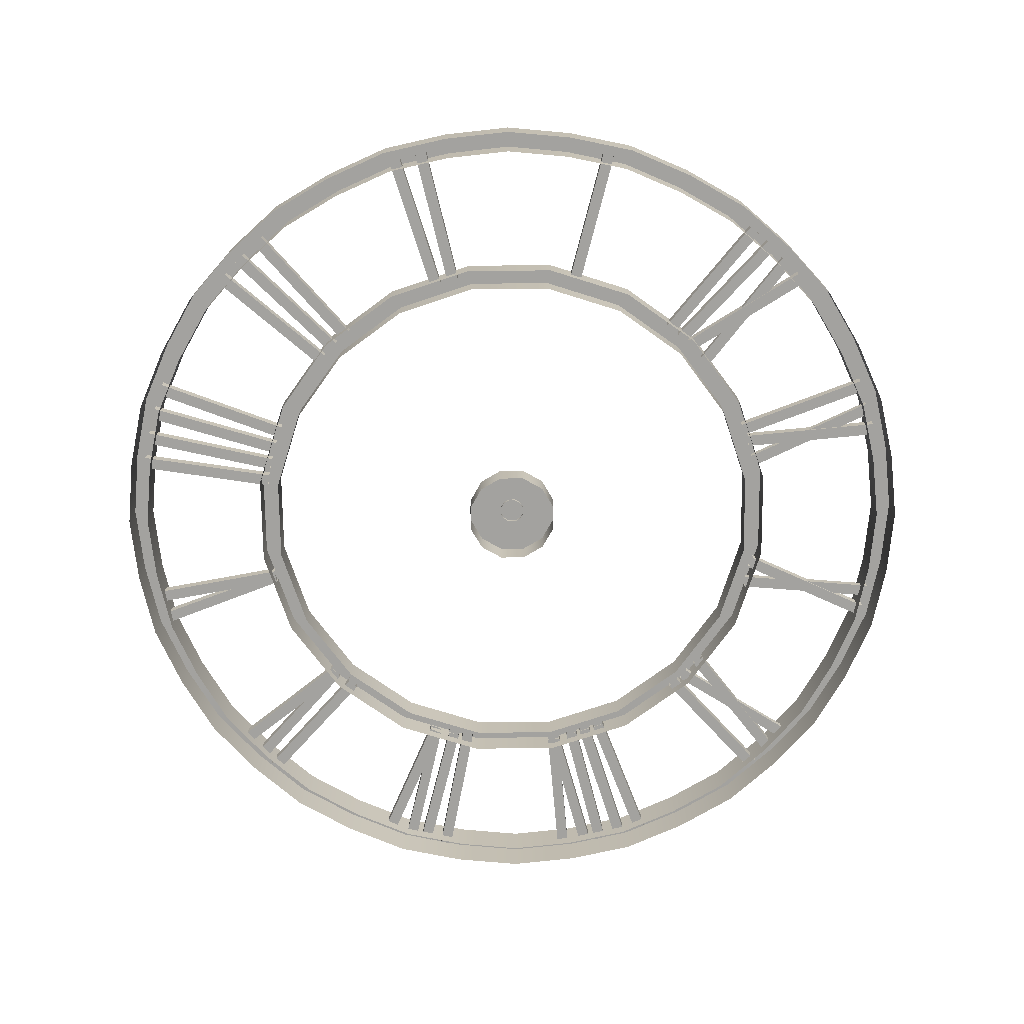
<metadata>
{"format":"obj","ext":"obj","renderer":"f3d","projection":"perspective","resolution":1024,"background":"white","views":[{"elev":-72.6,"azim":135.6,"up":"+Z"}]}
</metadata>
<code>
v 7.568 4.37 -3.484
v 4.37 7.568 -3.484
v 0 8.739 -3.484
v -4.37 7.568 -3.484
v -7.568 4.37 -3.484
v -8.739 0 -3.484
v -7.568 -4.37 -3.484
v -4.37 -7.568 -3.484
v 0 -8.739 -3.484
v 4.37 -7.568 -3.484
v 7.568 -4.37 -3.484
v 8.739 0 -3.484
v 7.568 4.37 2.125
v 4.37 7.568 2.125
v 0 8.739 2.125
v -4.37 7.568 2.125
v -7.568 4.37 2.125
v -8.739 0 2.125
v -7.568 -4.37 2.125
v -4.37 -7.568 2.125
v 0 -8.739 2.125
v 4.37 -7.568 2.125
v 7.568 -4.37 2.125
v 8.739 0 2.125
v 0 0 2.125
v -42.9 26.1 1.068
v -42.17 28.09 1.068
v -66.67 34.75 1.068
v -65.94 36.74 1.068
v -66.67 34.75 -1.068
v -65.94 36.74 -1.068
v -42.9 26.1 -1.068
v -42.17 28.09 -1.068
v -45.41 22.48 0.7314
v -44.05 24.1 0.7314
v -64.79 38.73 0.7314
v -63.42 40.36 0.7314
v -64.79 38.73 -0.7314
v -63.42 40.36 -0.7314
v -45.41 22.48 -0.7314
v -44.05 24.1 -0.7314
v -24.1 44.05 1.068
v -22.48 45.41 1.068
v -40.36 63.42 1.068
v -38.73 64.79 1.068
v -40.36 63.42 -1.068
v -38.73 64.79 -1.068
v -24.1 44.05 -1.068
v -22.48 45.41 -1.068
v -28.09 42.17 0.7314
v -26.1 42.9 0.7314
v -36.74 65.94 0.7314
v -34.75 66.67 0.7314
v -36.74 65.94 -0.7314
v -34.75 66.67 -0.7314
v -28.09 42.17 -0.7314
v -26.1 42.9 -0.7314
v -21.81 45.22 1.068
v -19.88 46.1 1.068
v -32.31 68.23 1.068
v -30.38 69.11 1.068
v -32.31 68.23 -1.068
v -30.38 69.11 -1.068
v -21.81 45.22 -1.068
v -19.88 46.1 -1.068
v -1.791 50.18 1.068
v 0.2732 50.67 1.068
v -7.634 74.79 1.068
v -5.57 75.28 1.068
v -7.634 74.79 -1.068
v -5.57 75.28 -1.068
v -1.791 50.18 -1.068
v 0.2732 50.67 -1.068
v -6.197 50.29 0.7314
v -4.089 50.05 0.7314
v -3.272 75.41 0.7314
v -1.164 75.17 0.7314
v -3.272 75.41 -0.7314
v -1.164 75.17 -0.7314
v -6.197 50.29 -0.7314
v -4.089 50.05 -0.7314
v 0.5036 50.2 1.068
v 2.624 50.14 1.068
v 1.292 75.48 1.068
v 3.412 75.41 1.068
v 1.292 75.48 -1.068
v 3.412 75.41 -1.068
v 0.5036 50.2 -1.068
v 2.624 50.14 -1.068
v 3.488 50.08 1.068
v 5.601 49.89 1.068
v 5.777 75.27 1.068
v 7.89 75.08 1.068
v 5.777 75.27 -1.068
v 7.89 75.08 -1.068
v 3.488 50.08 -1.068
v 5.601 49.89 -1.068
v 24.18 44 1.068
v 26.02 42.94 1.068
v 36.82 65.9 1.068
v 38.66 64.84 1.068
v 36.82 65.9 -1.068
v 38.66 64.84 -1.068
v 24.18 44 -1.068
v 26.02 42.94 -1.068
v 42 27.5 1.068
v 43.13 25.7 1.068
v 63.45 40.9 1.068
v 64.58 39.1 1.068
v 63.45 40.9 -1.068
v 64.58 39.1 -1.068
v 42 27.5 -1.068
v 43.13 25.7 -1.068
v 43.82 24.5 1.068
v 44.82 22.63 1.068
v 66.15 36.37 1.068
v 67.15 34.5 1.068
v 66.15 36.37 -1.068
v 67.15 34.5 -1.068
v 43.82 24.5 -1.068
v 44.82 22.63 -1.068
v 50 4.56 1.068
v 50.14 2.443 1.068
v 75.23 6.324 1.068
v 75.37 4.207 1.068
v 75.23 6.324 -1.068
v 75.37 4.207 -1.068
v 50 4.56 -1.068
v 50.14 2.443 -1.068
v 50.19 1.061 1.068
v 50.19 -1.061 1.068
v 75.48 1.061 1.068
v 75.48 -1.061 1.068
v 75.48 1.061 -1.068
v 75.48 -1.061 -1.068
v 50.19 1.061 -1.068
v 50.19 -1.061 -1.068
v 50.14 -2.443 1.068
v 50 -4.56 1.068
v 75.37 -4.207 1.068
v 75.23 -6.324 1.068
v 75.37 -4.207 -1.068
v 75.23 -6.324 -1.068
v 50.14 -2.443 -1.068
v 50 -4.56 -1.068
v 2.341 -60.12 1.068
v 0.9256 -50.79 1.068
v 1.623 -74.82 1.068
v -0.496 -74.72 1.068
v 1.623 -74.82 -1.068
v -0.496 -74.72 -1.068
v 2.341 -60.12 -1.068
v 0.9256 -50.79 -1.068
v 3.296 -50.51 1.068
v 6.271 -74.22 1.068
v 4.166 -74.48 1.068
v 6.271 -74.22 -1.068
v 4.166 -74.48 -1.068
v 3.296 -50.51 -1.068
v 4.45 -59.82 1.068
v 4.45 -59.82 -1.068
v 30.1 -52.11 1.068
v 24.5 -44.51 1.068
v 36.32 -65.45 1.068
v 34.39 -66.34 1.068
v 36.32 -65.45 -1.068
v 34.39 -66.34 -1.068
v 30.1 -52.11 -1.068
v 24.5 -44.51 -1.068
v 26.46 -43.16 1.068
v 40.15 -62.74 1.068
v 38.41 -63.96 1.068
v 40.15 -62.74 -1.068
v 38.41 -63.96 -1.068
v 26.46 -43.16 -1.068
v 31.83 -50.86 1.068
v 31.83 -50.86 -1.068
v 44.82 -22.63 1.068
v 43.82 -24.5 1.068
v 67.15 -34.5 1.068
v 66.15 -36.37 1.068
v 67.15 -34.5 -1.068
v 66.15 -36.37 -1.068
v 44.82 -22.63 -1.068
v 43.82 -24.5 -1.068
v 43.13 -25.7 1.068
v 42 -27.5 1.068
v 64.58 -39.1 1.068
v 63.45 -40.9 1.068
v 64.58 -39.1 -1.068
v 63.45 -40.9 -1.068
v 43.13 -25.7 -1.068
v 42 -27.5 -1.068
v 41.23 -28.64 1.068
v 39.98 -30.36 1.068
v 61.69 -43.51 1.068
v 60.44 -45.23 1.068
v 61.69 -43.51 -1.068
v 60.44 -45.23 -1.068
v 41.23 -28.64 -1.068
v 39.98 -30.36 -1.068
v 46.28 -19.45 1.068
v 45.42 -21.38 1.068
v 69.39 -29.73 1.068
v 68.53 -31.67 1.068
v 69.39 -29.73 -1.068
v 68.53 -31.67 -1.068
v 46.28 -19.45 -1.068
v 45.42 -21.38 -1.068
v -1.171 -50.19 1.068
v -3.291 -50.1 1.068
v -2.295 -75.46 1.068
v -4.415 -75.36 1.068
v -2.295 -75.46 -1.068
v -4.415 -75.36 -1.068
v -1.171 -50.19 -1.068
v -3.291 -50.1 -1.068
v -26.36 -54.08 1.068
v -23.19 -45.19 1.068
v -33.94 -66.69 1.068
v -35.76 -65.6 1.068
v -33.94 -66.69 -1.068
v -35.76 -65.6 -1.068
v -26.36 -54.08 -1.068
v -23.19 -45.19 -1.068
v -20.97 -46.07 1.068
v -29.56 -68.36 1.068
v -31.54 -67.6 1.068
v -29.56 -68.36 -1.068
v -31.54 -67.6 -1.068
v -20.97 -46.07 -1.068
v -24.36 -54.82 1.068
v -24.36 -54.82 -1.068
v -24.38 -43.89 1.068
v -26.21 -42.82 1.068
v -37.13 -65.73 1.068
v -38.96 -64.66 1.068
v -37.13 -65.73 -1.068
v -38.96 -64.66 -1.068
v -24.38 -43.89 -1.068
v -26.21 -42.82 -1.068
v -26.87 -42.41 1.068
v -28.63 -41.24 1.068
v -40.85 -63.48 1.068
v -42.62 -62.31 1.068
v -40.85 -63.48 -1.068
v -42.62 -62.31 -1.068
v -26.87 -42.41 -1.068
v -28.63 -41.24 -1.068
v -49.04 -34.85 1.068
v -42 -28.56 1.068
v -61.73 -42.3 1.068
v -62.81 -40.47 1.068
v -61.73 -42.3 -1.068
v -62.81 -40.47 -1.068
v -49.04 -34.85 -1.068
v -42 -28.56 -1.068
v -40.47 -30.4 1.068
v -58.68 -45.86 1.068
v -60.06 -44.24 1.068
v -58.68 -45.86 -1.068
v -60.06 -44.24 -1.068
v -40.47 -30.4 -1.068
v -47.63 -36.46 1.068
v -47.63 -36.46 -1.068
v -42.42 -26.85 1.068
v -43.52 -25.03 1.068
v -64.07 -39.92 1.068
v -65.17 -38.11 1.068
v -64.07 -39.92 -1.068
v -65.17 -38.11 -1.068
v -42.42 -26.85 -1.068
v -43.52 -25.03 -1.068
v -43.9 -24.36 1.068
v -44.89 -22.49 1.068
v -66.26 -36.17 1.068
v -67.25 -34.29 1.068
v -66.26 -36.17 -1.068
v -67.25 -34.29 -1.068
v -43.9 -24.36 -1.068
v -44.89 -22.49 -1.068
v -45.28 -21.69 1.068
v -46.15 -19.76 1.068
v -68.31 -32.13 1.068
v -69.19 -30.2 1.068
v -68.31 -32.13 -1.068
v -69.19 -30.2 -1.068
v -45.28 -21.69 -1.068
v -46.15 -19.76 -1.068
v 49.09 15.95 -3.484
v 41.76 30.34 -3.484
v 41.76 30.34 2.176
v 49.09 15.95 2.176
v 30.34 41.76 -3.484
v 30.34 41.76 2.176
v 15.95 49.09 -3.484
v 15.95 49.09 2.176
v -3e-06 51.62 -3.484
v -3e-06 51.62 2.176
v -15.95 49.09 -3.484
v -15.95 49.09 2.176
v -30.34 41.76 -3.484
v -30.34 41.76 2.176
v -41.76 30.34 -3.484
v -41.76 30.34 2.176
v -49.09 15.95 -3.484
v -49.09 15.95 2.176
v -51.62 0 -3.484
v -51.62 0 2.176
v -49.09 -15.95 -3.484
v -49.09 -15.95 2.176
v -41.76 -30.34 -3.484
v -41.76 -30.34 2.176
v -30.34 -41.76 -3.484
v -30.34 -41.76 2.176
v -15.95 -49.09 -3.484
v -15.95 -49.09 2.176
v -4e-06 -51.62 -3.484
v -4e-06 -51.62 2.176
v 15.95 -49.09 -3.484
v 15.95 -49.09 2.176
v 30.34 -41.76 -3.484
v 30.34 -41.76 2.176
v 41.76 -30.34 -3.484
v 41.76 -30.34 2.176
v 49.09 -15.95 -3.484
v 49.09 -15.95 2.176
v 51.62 0 -3.484
v 51.62 0 2.176
v 38.79 28.18 2.176
v 45.6 14.82 2.176
v 28.18 38.79 2.176
v 14.82 45.6 2.176
v -3e-06 47.94 2.176
v -14.82 45.6 2.176
v -28.18 38.79 2.176
v -38.79 28.18 2.176
v -45.6 14.82 2.176
v -47.94 0 2.176
v -45.6 -14.82 2.176
v -38.79 -28.18 2.176
v -28.18 -38.79 2.176
v -14.82 -45.6 2.176
v -4e-06 -47.94 2.176
v 14.82 -45.6 2.176
v 28.18 -38.79 2.176
v 38.79 -28.18 2.176
v 45.6 -14.82 2.176
v 47.94 0 2.176
v 38.79 28.18 -3.484
v 45.6 14.82 -3.484
v 47.94 0 -3.484
v 45.6 -14.82 -3.484
v 38.79 -28.18 -3.484
v 28.18 -38.79 -3.484
v 14.82 -45.6 -3.484
v -4e-06 -47.94 -3.484
v -14.82 -45.6 -3.484
v -28.18 -38.79 -3.484
v -38.79 -28.18 -3.484
v -45.6 -14.82 -3.484
v -47.94 0 -3.484
v -45.6 14.82 -3.484
v -38.79 28.18 -3.484
v -28.18 38.79 -3.484
v -14.82 45.6 -3.484
v -3e-06 47.94 -3.484
v 14.82 45.6 -3.484
v 28.18 38.79 -3.484
v 70.41 22.88 -3.484
v 59.9 43.52 -3.484
v 43.52 59.9 -3.484
v 22.88 70.41 -3.484
v 0 74.04 -3.484
v -22.88 70.41 -3.484
v -43.52 59.9 -3.484
v -59.9 43.52 -3.484
v -70.41 22.88 -3.484
v -74.04 0 -3.484
v -70.41 -22.88 -3.484
v -59.9 -43.52 -3.484
v -43.52 -59.9 -3.484
v -22.88 -70.41 -3.484
v -2e-06 -74.04 -3.484
v 22.88 -70.41 -3.484
v 43.52 -59.9 -3.484
v 59.9 -43.52 -3.484
v 70.41 -22.88 -3.484
v 74.04 0 -3.484
v 70.41 22.88 3.484
v 59.9 43.52 3.484
v 43.52 59.9 3.484
v 22.88 70.41 3.484
v 0 74.04 3.484
v -22.88 70.41 3.484
v -43.52 59.9 3.484
v -59.9 43.52 3.484
v -70.41 22.88 3.484
v -74.04 0 3.484
v -70.41 -22.88 3.484
v -59.9 -43.52 3.484
v -43.52 -59.9 3.484
v -22.88 -70.41 3.484
v -2e-06 -74.04 3.484
v 22.88 -70.41 3.484
v 43.52 -59.9 3.484
v 59.9 -43.52 3.484
v 70.41 -22.88 3.484
v 74.04 0 3.484
v 73.95 24.03 -3.484
v 62.9 45.7 -3.484
v 62.9 45.7 3.484
v 73.95 24.03 3.484
v 45.7 62.9 -3.484
v 45.7 62.9 3.484
v 24.03 73.95 -3.484
v 24.03 73.95 3.484
v -0 77.75 -3.484
v -0 77.75 3.484
v -24.03 73.95 -3.484
v -24.03 73.95 3.484
v -45.7 62.9 -3.484
v -45.7 62.9 3.484
v -62.9 45.7 -3.484
v -62.9 45.7 3.484
v -73.95 24.03 -3.484
v -73.95 24.03 3.484
v -77.75 0 -3.484
v -77.75 0 3.484
v -73.95 -24.03 -3.484
v -73.95 -24.03 3.484
v -62.9 -45.7 -3.484
v -62.9 -45.7 3.484
v -45.7 -62.9 -3.484
v -45.7 -62.9 3.484
v -24.03 -73.95 -3.484
v -24.03 -73.95 3.484
v -2e-06 -77.75 -3.484
v -2e-06 -77.75 3.484
v 24.03 -73.95 -3.484
v 24.03 -73.95 3.484
v 45.7 -62.9 -3.484
v 45.7 -62.9 3.484
v 62.9 -45.7 -3.484
v 62.9 -45.7 3.484
v 73.95 -24.03 -3.484
v 73.95 -24.03 3.484
v 77.75 -1.5e-05 -3.484
v 77.75 -1.5e-05 3.484
v -55.17 55.17 -3.484
v -55.17 55.17 3.484
v -52.53 52.53 3.484
v -52.53 52.53 -3.484
v -33.73 66.19 -3.484
v -33.73 66.19 3.484
v -35.42 69.51 3.484
v -35.42 69.51 -3.484
v -12.2 77.06 -3.484
v -12.2 77.06 3.484
v -11.62 73.37 3.484
v -11.62 73.37 -3.484
v 12.2 77.06 -3.484
v 12.2 77.06 3.484
v 11.62 73.37 3.484
v 11.62 73.37 -3.484
v 35.42 69.51 -3.484
v 35.42 69.51 3.484
v 33.73 66.19 3.484
v 33.73 66.19 -3.484
v 55.17 55.17 -3.484
v 55.17 55.17 3.484
v 52.53 52.53 3.484
v 52.53 52.53 -3.484
v 69.51 35.42 -3.484
v 69.51 35.42 3.484
v 66.19 33.73 3.484
v 66.19 33.73 -3.484
v 77.05 12.2 -3.484
v 77.05 12.2 3.484
v 73.37 11.62 3.484
v 73.37 11.62 -3.484
v 77.05 -12.2 -3.484
v 77.05 -12.2 3.484
v 73.37 -11.62 3.484
v 73.37 -11.62 -3.484
v 69.51 -35.42 -3.484
v 69.51 -35.42 3.484
v 66.19 -33.73 3.484
v 66.19 -33.73 -3.484
v 55.17 -55.17 -3.484
v 55.17 -55.17 3.484
v 52.53 -52.53 3.484
v 52.53 -52.53 -3.484
v 35.42 -69.51 -3.484
v 35.42 -69.51 3.484
v 33.73 -66.19 3.484
v 33.73 -66.19 -3.484
v 12.2 -77.05 -3.484
v 12.2 -77.05 3.484
v 11.62 -73.37 3.484
v 11.62 -73.37 -3.484
v -12.2 -77.05 -3.484
v -12.2 -77.05 3.484
v -11.62 -73.37 3.484
v -11.62 -73.37 -3.484
v -35.42 -69.51 -3.484
v -35.42 -69.51 3.484
v -33.73 -66.19 3.484
v -33.73 -66.19 -3.484
v -55.17 -55.17 -3.484
v -55.17 -55.17 3.484
v -52.53 -52.53 3.484
v -52.53 -52.53 -3.484
v -69.51 -35.42 -3.484
v -69.51 -35.42 3.484
v -66.19 -33.73 3.484
v -66.19 -33.73 -3.484
v -77.05 -12.2 -3.484
v -77.05 -12.2 3.484
v -73.37 -11.62 3.484
v -73.37 -11.62 -3.484
v -77.05 12.2 -3.484
v -77.05 12.2 3.484
v -73.37 11.62 3.484
v -73.37 11.62 -3.484
v -69.51 35.42 -3.484
v -69.51 35.42 3.484
v -66.19 33.73 3.484
v -66.19 33.73 -3.484
v -50.11 3.281 1.068
v -50.39 5.385 1.068
v -75.18 -0.049 1.068
v -75.46 2.054 1.068
v -75.18 -0.049 -1.068
v -75.46 2.054 -1.068
v -50.11 3.281 -1.068
v -50.39 5.385 -1.068
v -50.66 -1.091 0.7314
v -50.2 0.9812 0.7314
v -75.36 4.354 0.7314
v -74.9 6.426 0.7314
v -75.36 4.354 -0.7314
v -74.9 6.426 -0.7314
v -50.66 -1.091 -0.7314
v -50.2 0.9812 -0.7314
v -50.06 -3.763 1.068
v -50.18 -1.644 1.068
v -75.32 -5.125 1.068
v -75.43 -3.007 1.068
v -75.32 -5.125 -1.068
v -75.43 -3.007 -1.068
v -50.06 -3.763 -1.068
v -50.18 -1.644 -1.068
v 2.029 1.172 1.451
v 1.172 2.029 1.451
v 0 2.343 1.451
v -1.172 2.029 1.451
v -2.029 1.172 1.451
v -2.343 0 1.451
v -2.029 -1.172 1.451
v -1.172 -2.029 1.451
v 0 -2.343 1.451
v 1.172 -2.029 1.451
v 2.029 -1.172 1.451
v 2.343 0 1.451
v 2.029 1.172 4.949
v 1.172 2.029 4.949
v 0 2.343 4.949
v -1.172 2.029 4.949
v -2.029 1.172 4.949
v -2.343 0 4.949
v -2.029 -1.172 4.949
v -1.172 -2.029 4.949
v 0 -2.343 4.949
v 1.172 -2.029 4.949
v 2.029 -1.172 4.949
v 2.343 0 4.949
v 0 0 4.949
f 1 2 14 13
f 2 3 15 14
f 3 4 16 15
f 4 5 17 16
f 5 6 18 17
f 6 7 19 18
f 7 8 20 19
f 8 9 21 20
f 9 10 22 21
f 10 11 23 22
f 11 12 24 23
f 12 1 13 24
f 13 14 25
f 14 15 25
f 15 16 25
f 16 17 25
f 17 18 25
f 18 19 25
f 19 20 25
f 20 21 25
f 21 22 25
f 22 23 25
f 23 24 25
f 24 13 25
f 26 27 29 28
f 30 31 33 32
f 27 33 31 29
f 32 26 28 30
f 34 35 37 36
f 38 39 41 40
f 35 41 39 37
f 40 34 36 38
f 42 43 45 44
f 46 47 49 48
f 43 49 47 45
f 48 42 44 46
f 50 51 53 52
f 54 55 57 56
f 51 57 55 53
f 56 50 52 54
f 58 59 61 60
f 62 63 65 64
f 59 65 63 61
f 64 58 60 62
f 66 67 69 68
f 70 71 73 72
f 67 73 71 69
f 72 66 68 70
f 74 75 77 76
f 78 79 81 80
f 75 81 79 77
f 80 74 76 78
f 82 83 85 84
f 86 87 89 88
f 83 89 87 85
f 88 82 84 86
f 90 91 93 92
f 94 95 97 96
f 91 97 95 93
f 96 90 92 94
f 98 99 101 100
f 102 103 105 104
f 99 105 103 101
f 104 98 100 102
f 106 107 109 108
f 110 111 113 112
f 107 113 111 109
f 112 106 108 110
f 114 115 117 116
f 118 119 121 120
f 115 121 119 117
f 120 114 116 118
f 122 123 125 124
f 126 127 129 128
f 123 129 127 125
f 128 122 124 126
f 130 131 133 132
f 134 135 137 136
f 131 137 135 133
f 136 130 132 134
f 138 139 141 140
f 142 143 145 144
f 139 145 143 141
f 144 138 140 142
f 146 147 149 148
f 150 151 153 152
f 147 153 151 149
f 152 146 148 150
f 154 147 146 160
f 161 152 153 159
f 159 154 160 161
f 160 146 156 155
f 161 160 155 157
f 157 158 152 161
f 146 152 158 156
f 162 163 165 164
f 166 167 169 168
f 163 169 167 165
f 168 162 164 166
f 170 163 162 176
f 177 168 169 175
f 175 170 176 177
f 176 162 172 171
f 177 176 171 173
f 173 174 168 177
f 162 168 174 172
f 178 179 181 180
f 182 183 185 184
f 179 185 183 181
f 184 178 180 182
f 186 187 189 188
f 190 191 193 192
f 187 193 191 189
f 192 186 188 190
f 194 195 197 196
f 198 199 201 200
f 195 201 199 197
f 200 194 196 198
f 202 203 205 204
f 206 207 209 208
f 203 209 207 205
f 208 202 204 206
f 210 211 213 212
f 214 215 217 216
f 211 217 215 213
f 216 210 212 214
f 218 219 221 220
f 222 223 225 224
f 219 225 223 221
f 224 218 220 222
f 226 219 218 232
f 233 224 225 231
f 231 226 232 233
f 232 218 228 227
f 233 232 227 229
f 229 230 224 233
f 218 224 230 228
f 234 235 237 236
f 238 239 241 240
f 235 241 239 237
f 240 234 236 238
f 242 243 245 244
f 246 247 249 248
f 243 249 247 245
f 248 242 244 246
f 250 251 253 252
f 254 255 257 256
f 251 257 255 253
f 256 250 252 254
f 258 251 250 264
f 265 256 257 263
f 263 258 264 265
f 264 250 260 259
f 265 264 259 261
f 261 262 256 265
f 250 256 262 260
f 266 267 269 268
f 270 271 273 272
f 267 273 271 269
f 272 266 268 270
f 274 275 277 276
f 278 279 281 280
f 275 281 279 277
f 280 274 276 278
f 282 283 285 284
f 286 287 289 288
f 283 289 287 285
f 288 282 284 286
f 290 291 292 293
f 291 294 295 292
f 294 296 297 295
f 296 298 299 297
f 298 300 301 299
f 300 302 303 301
f 302 304 305 303
f 304 306 307 305
f 306 308 309 307
f 308 310 311 309
f 310 312 313 311
f 312 314 315 313
f 314 316 317 315
f 316 318 319 317
f 318 320 321 319
f 320 322 323 321
f 322 324 325 323
f 324 326 327 325
f 326 328 329 327
f 328 290 293 329
f 330 331 293 292
f 332 330 292 295
f 333 332 295 297
f 334 333 297 299
f 335 334 299 301
f 336 335 301 303
f 337 336 303 305
f 338 337 305 307
f 339 338 307 309
f 340 339 309 311
f 341 340 311 313
f 342 341 313 315
f 343 342 315 317
f 344 343 317 319
f 345 344 319 321
f 346 345 321 323
f 347 346 323 325
f 348 347 325 327
f 349 348 327 329
f 331 349 329 293
f 350 351 331 330
f 351 352 349 331
f 352 353 348 349
f 353 354 347 348
f 354 355 346 347
f 355 356 345 346
f 356 357 344 345
f 357 358 343 344
f 358 359 342 343
f 359 360 341 342
f 360 361 340 341
f 361 362 339 340
f 362 363 338 339
f 363 364 337 338
f 364 365 336 337
f 365 366 335 336
f 366 367 334 335
f 367 368 333 334
f 368 369 332 333
f 369 350 330 332
f 410 474 475 413
f 411 470 471 412
f 414 466 467 415
f 416 462 463 417
f 418 458 459 419
f 457 422 423 456
f 422 450 451 423
f 424 526 527 425
f 426 522 523 427
f 428 518 519 429
f 430 514 515 431
f 432 510 511 433
f 434 506 507 435
f 436 502 503 437
f 438 498 499 439
f 440 494 495 441
f 442 490 491 443
f 444 486 487 445
f 446 482 483 447
f 448 478 479 449
f 476 390 413 475
f 472 391 412 471
f 468 392 415 467
f 464 393 417 463
f 460 394 419 459
f 396 455 456 423
f 452 396 423 451
f 528 397 425 527
f 524 398 427 523
f 520 399 429 519
f 516 400 431 515
f 512 401 433 511
f 508 402 435 507
f 504 403 437 503
f 500 404 439 499
f 496 405 441 495
f 492 406 443 491
f 488 407 445 487
f 484 408 447 483
f 480 409 449 479
f 477 370 390 476
f 481 389 409 480
f 485 388 408 484
f 489 387 407 488
f 493 386 406 492
f 497 385 405 496
f 501 384 404 500
f 505 383 403 504
f 509 382 402 508
f 513 381 401 512
f 517 380 400 516
f 521 379 399 520
f 525 378 398 524
f 529 377 397 528
f 453 376 396 452
f 376 454 455 396
f 461 374 394 460
f 465 373 393 464
f 469 372 392 468
f 473 371 391 472
f 450 424 425 451
f 397 452 451 425
f 377 453 452 397
f 454 375 395 455
f 456 455 395 421
f 420 457 456 421
f 458 420 421 459
f 395 460 459 421
f 375 461 460 395
f 462 418 419 463
f 394 464 463 419
f 374 465 464 394
f 466 416 417 467
f 393 468 467 417
f 373 469 468 393
f 470 414 415 471
f 392 472 471 415
f 372 473 472 392
f 474 411 412 475
f 391 476 475 412
f 371 477 476 391
f 478 410 413 479
f 390 480 479 413
f 370 481 480 390
f 482 448 449 483
f 409 484 483 449
f 389 485 484 409
f 486 446 447 487
f 408 488 487 447
f 388 489 488 408
f 490 444 445 491
f 407 492 491 445
f 387 493 492 407
f 494 442 443 495
f 406 496 495 443
f 386 497 496 406
f 498 440 441 499
f 405 500 499 441
f 385 501 500 405
f 502 438 439 503
f 404 504 503 439
f 384 505 504 404
f 506 436 437 507
f 403 508 507 437
f 383 509 508 403
f 510 434 435 511
f 402 512 511 435
f 382 513 512 402
f 514 432 433 515
f 401 516 515 433
f 381 517 516 401
f 518 430 431 519
f 400 520 519 431
f 380 521 520 400
f 522 428 429 523
f 399 524 523 429
f 379 525 524 399
f 526 426 427 527
f 398 528 527 427
f 378 529 528 398
f 530 531 533 532
f 534 535 537 536
f 531 537 535 533
f 536 530 532 534
f 538 539 541 540
f 542 543 545 544
f 539 545 543 541
f 544 538 540 542
f 546 547 549 548
f 550 551 553 552
f 547 553 551 549
f 552 546 548 550
f 554 555 567 566
f 555 556 568 567
f 556 557 569 568
f 557 558 570 569
f 558 559 571 570
f 559 560 572 571
f 560 561 573 572
f 561 562 574 573
f 562 563 575 574
f 563 564 576 575
f 564 565 577 576
f 565 554 566 577
f 566 567 578
f 567 568 578
f 568 569 578
f 569 570 578
f 570 571 578
f 571 572 578
f 572 573 578
f 573 574 578
f 574 575 578
f 575 576 578
f 576 577 578
f 577 566 578

</code>
